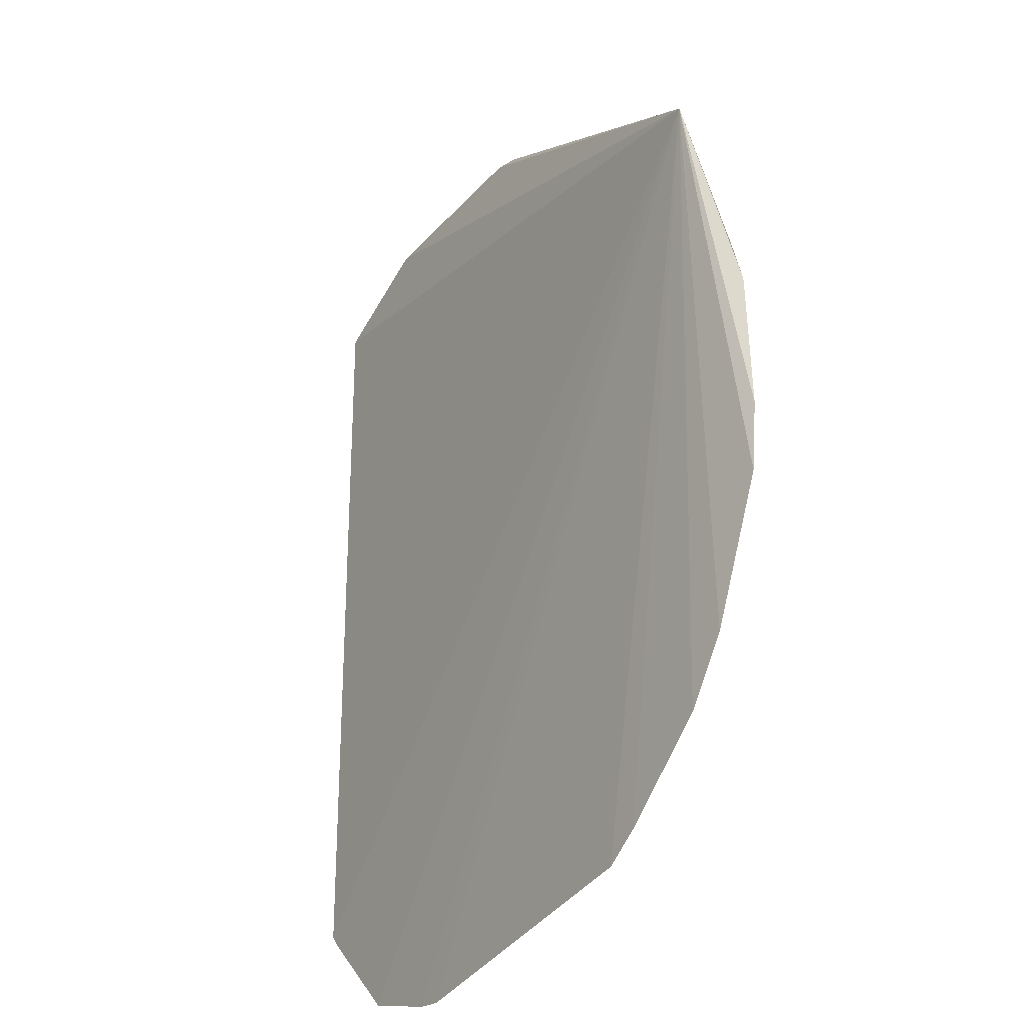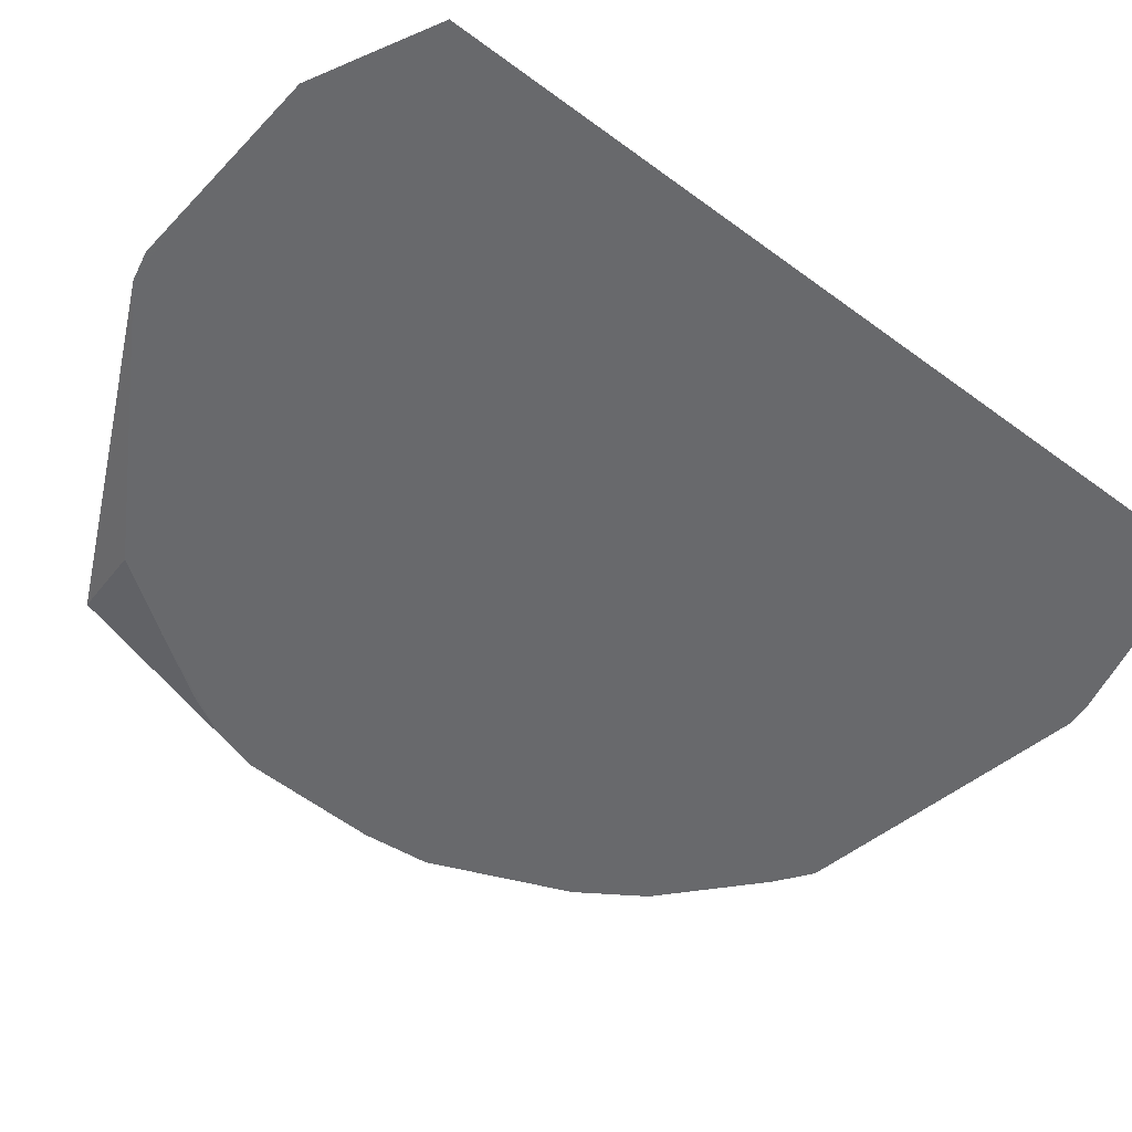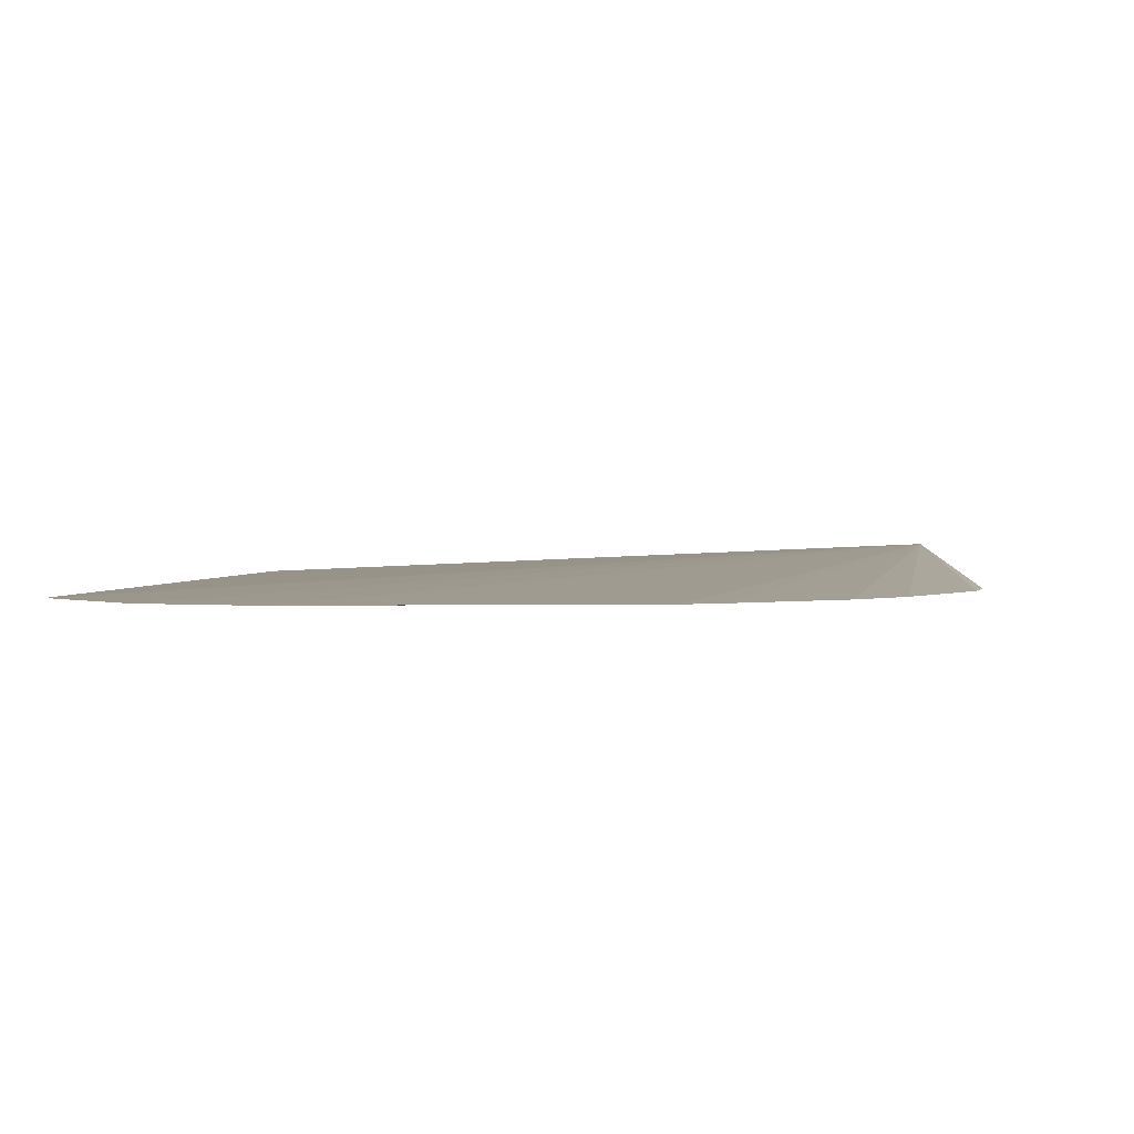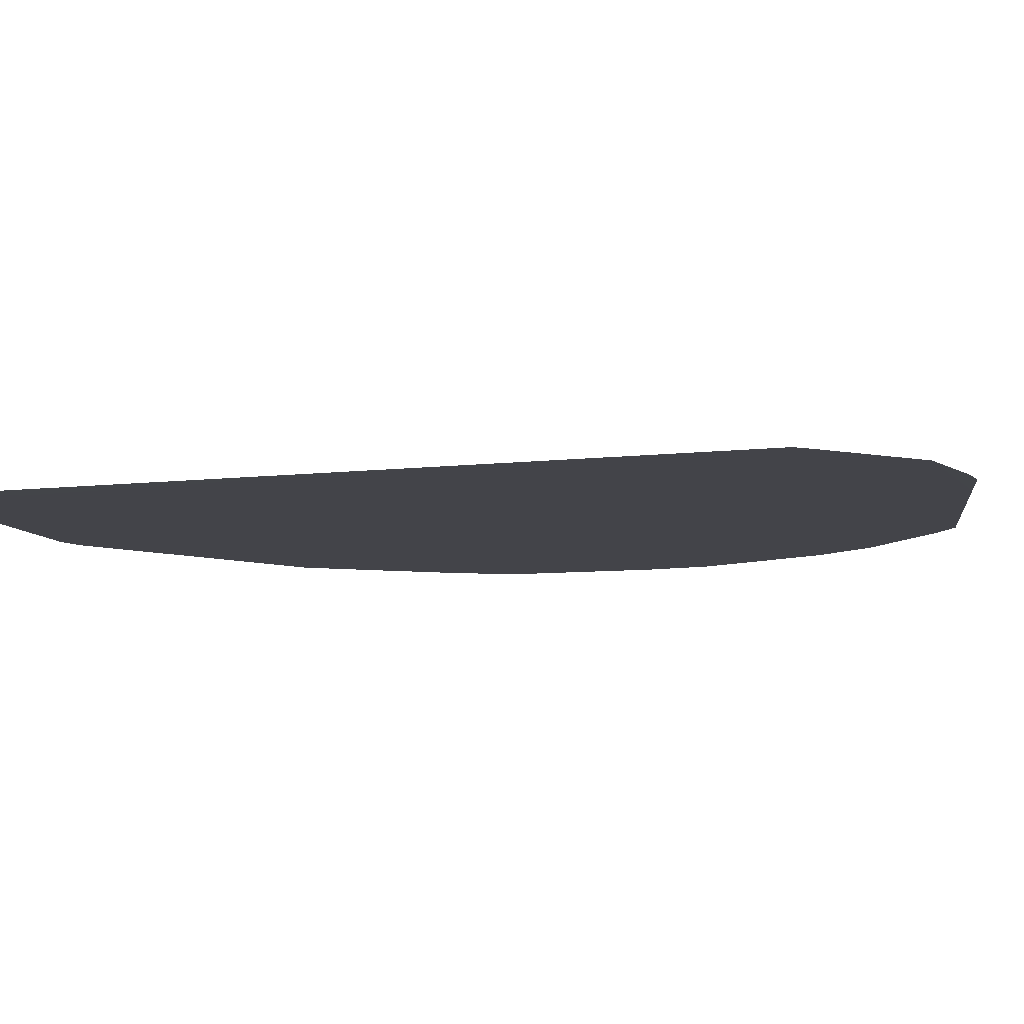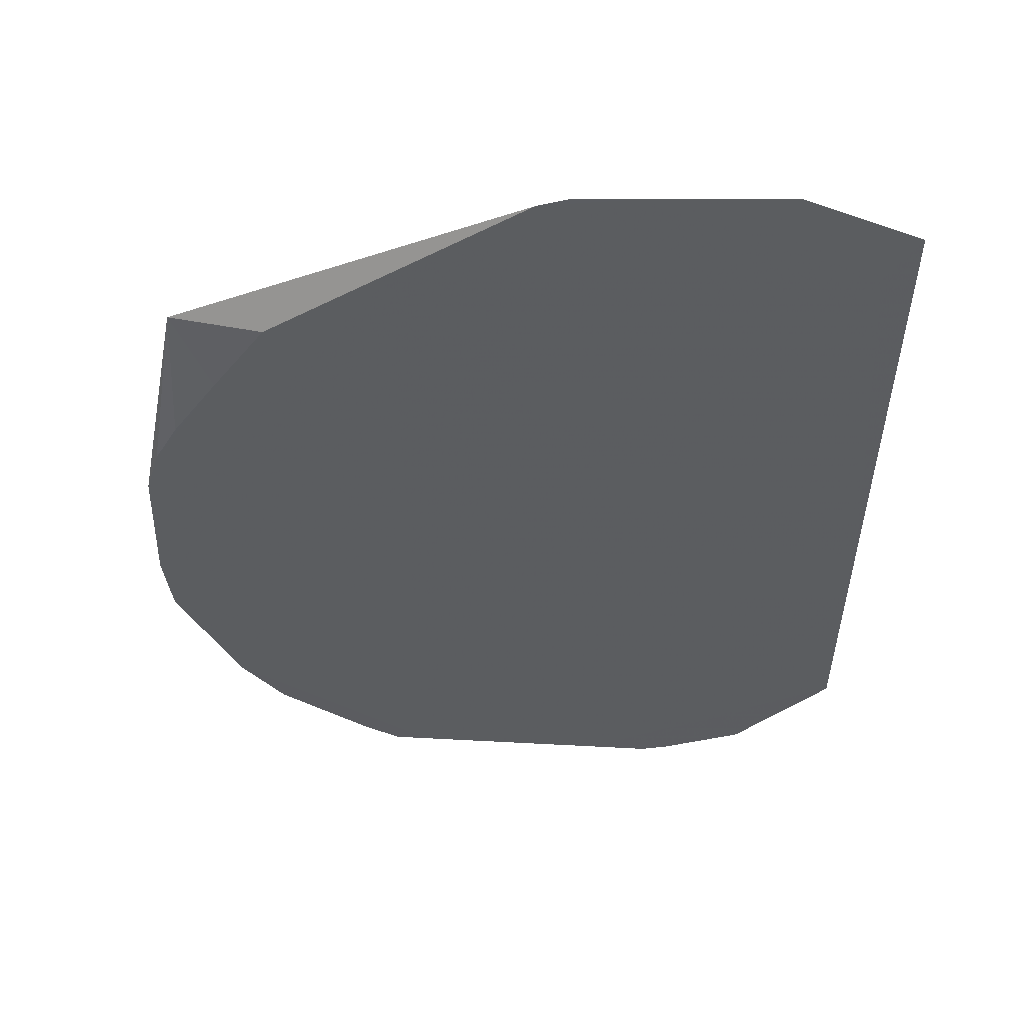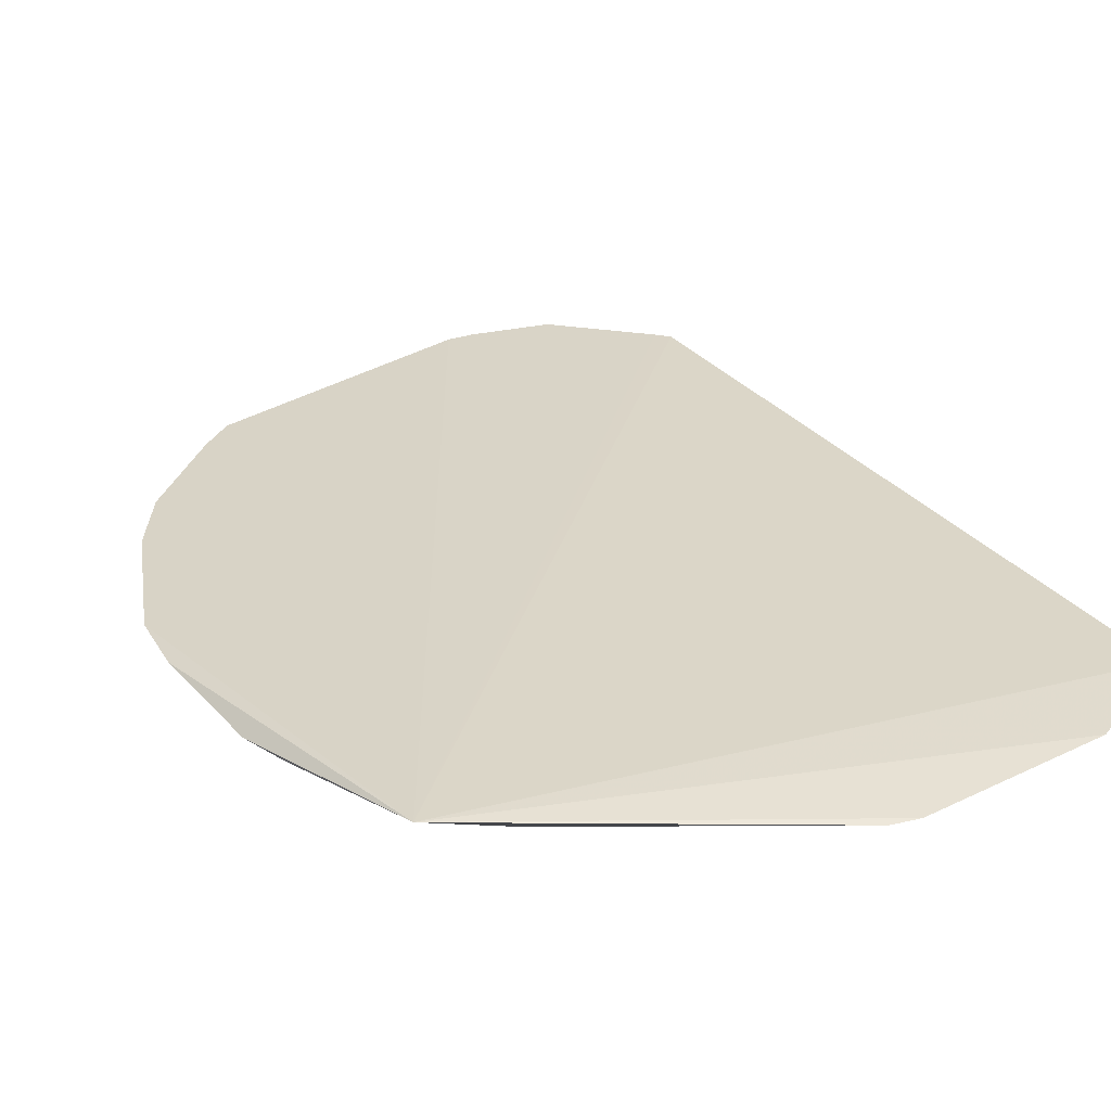
<metadata>
{"format":"obj","ext":"obj","renderer":"f3d","projection":"perspective","resolution":1024,"background":"white","views":[{"elev":-28.1,"azim":55.6,"up":"+Y"},{"elev":-52.8,"azim":-128.4,"up":"+Z"},{"elev":1.5,"azim":7.2,"up":"+Z"},{"elev":-8.5,"azim":-71.8,"up":"+Z"},{"elev":54.1,"azim":176.7,"up":"+Y"},{"elev":30.6,"azim":148.5,"up":"+Z"}]}
</metadata>
<code>
v 0.06108 0.01275 0.002845
v -0.03265 0.05277 0.002844
v -0.03243 -0.04518 0.002842
v 0.03194 -0.05325 0.002842
v -0.009019 -0.06033 0.002842
v -0.01979 -0.05766 0.002842
v 0.002137 -0.0591 0.002841
v -0.03089 -0.0469 0.002842
v 0.03639 -0.04999 0.002845
v 0.02787 -0.05399 0.002841
v -0.01979 -0.05766 0.002842
v 0.04811 -0.03939 0.002845
v 0.05355 -0.0313 0.002843
v 0.06179 -0.004957 0.002844
v -0.03208 -0.005012 0.002842
v 0.05751 -0.02151 0.002843
v 0.06139 0.003789 0.002843
v 0.06092 -0.01364 0.002844
v -0.01773 0.06034 0.002844
v -0.01301 0.06059 0.002842
v -0.005495 -0.06065 0.002845
v 0.05063 0.03231 0.002842
v 0.05923 0.01878 0.002844
v 0.0554 0.04038 0.006974
v -0.02858 0.04641 0.002842
v 0.0083 0.06189 0.002845
v 0.02894 0.0508 0.002839
v 0.05629 0.02407 0.002847
v 0.04399 0.04174 0.002843
v 0.03917 0.04462 0.002841
v 0.0554 0.04038 0.006974
v 0.01203 0.06105 0.002844
v 0.02283 0.0545 0.00284
v 0.0008513 0.06135 0.002841
f 2 24 19
f 3 24 2
f 7 3 27
f 24 32 26
f 26 19 24
f 34 26 32
f 7 27 10
f 5 7 21
f 5 11 7
f 21 24 5
f 8 3 7
f 7 11 8
f 24 3 8
f 2 19 20
f 19 26 20
f 26 34 20
f 25 34 27
f 25 20 34
f 2 20 25
f 33 34 32
f 27 34 33
f 9 12 24
f 24 12 13
f 13 18 24
f 13 10 27
f 23 22 28
f 30 22 27
f 24 8 6
f 6 8 11
f 6 5 24
f 11 5 6
f 15 27 3
f 15 25 27
f 15 3 2
f 2 25 15
f 4 13 12
f 10 13 4
f 12 9 4
f 4 9 24
f 4 24 21
f 21 7 4
f 7 10 4
f 27 22 17
f 17 13 27
f 22 23 17
f 14 18 17
f 17 1 14
f 17 23 1
f 22 30 29
f 29 33 32
f 29 30 27
f 27 33 29
f 18 13 16
f 16 17 18
f 13 17 16
f 22 29 31
f 28 22 31
f 31 32 24
f 31 29 32
f 31 23 28
f 1 23 31
f 14 1 31
f 31 18 14
f 24 18 31

</code>
